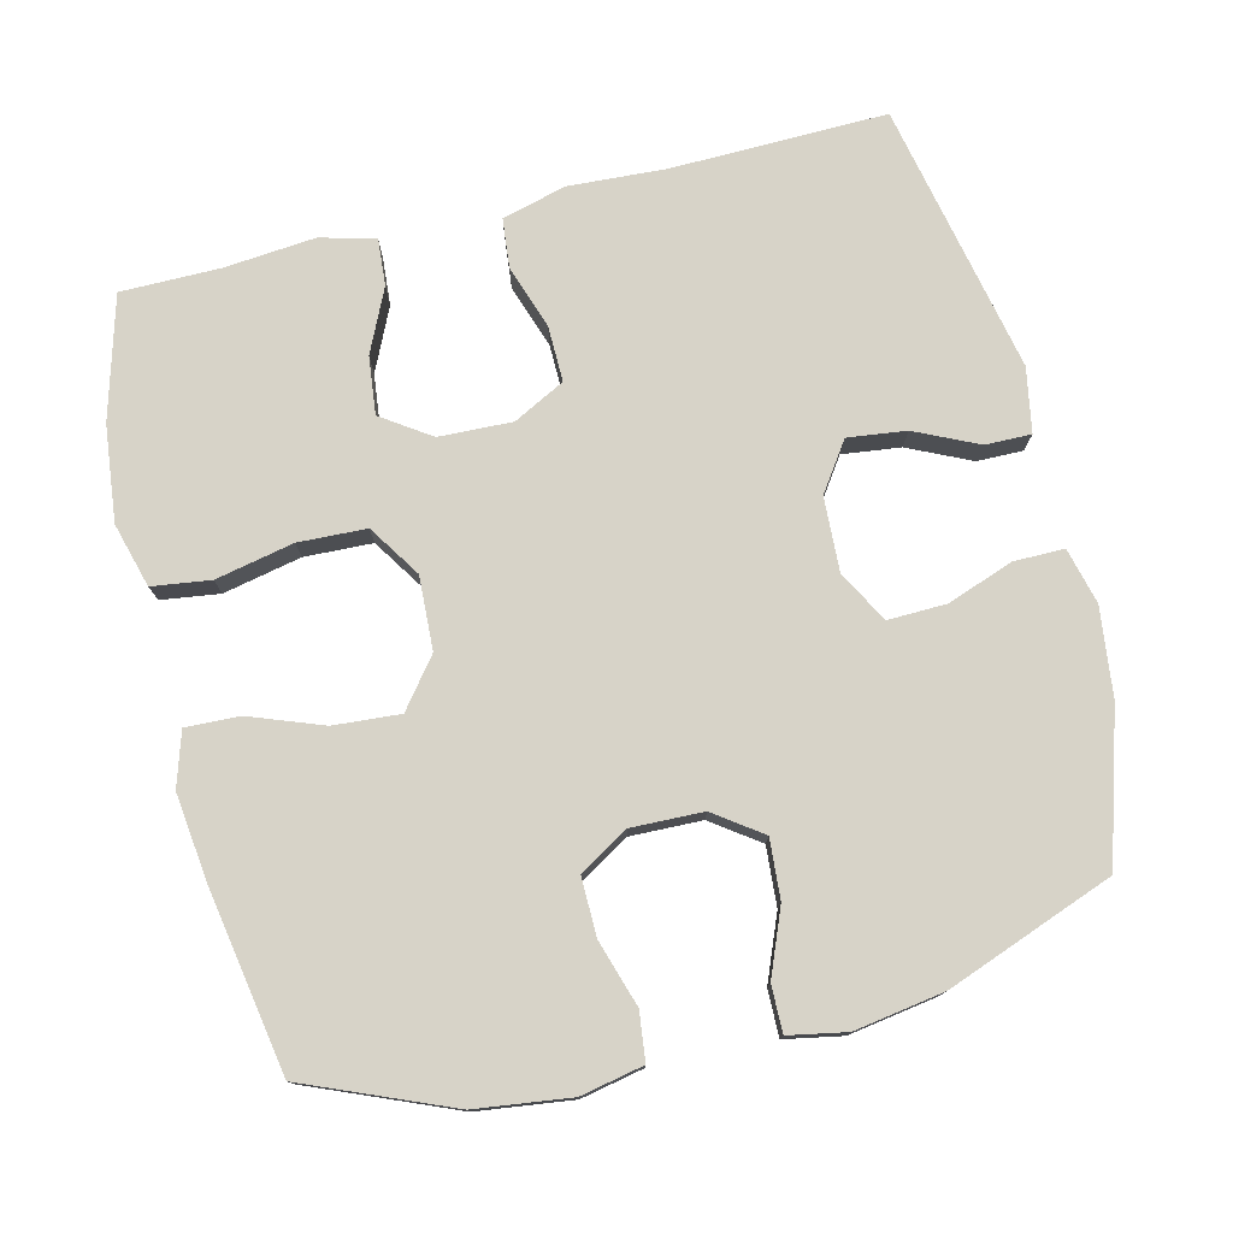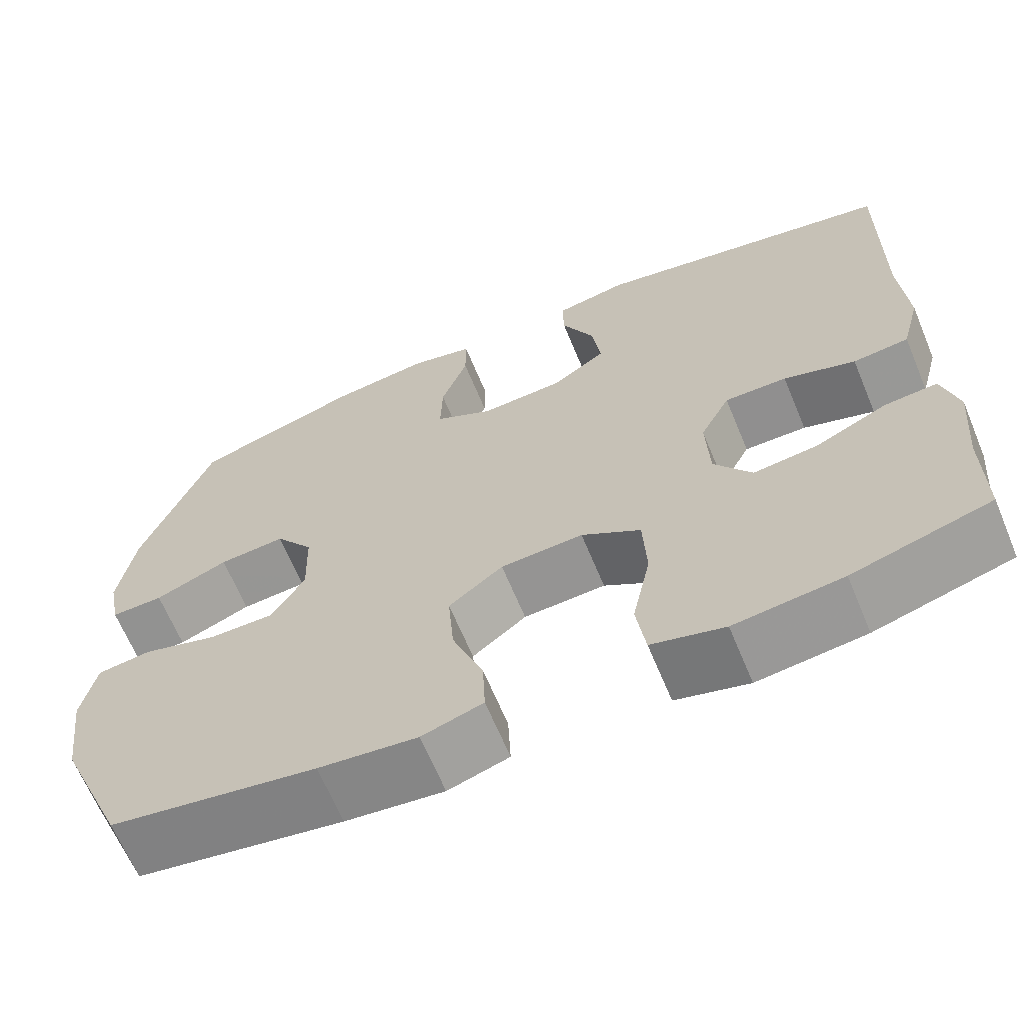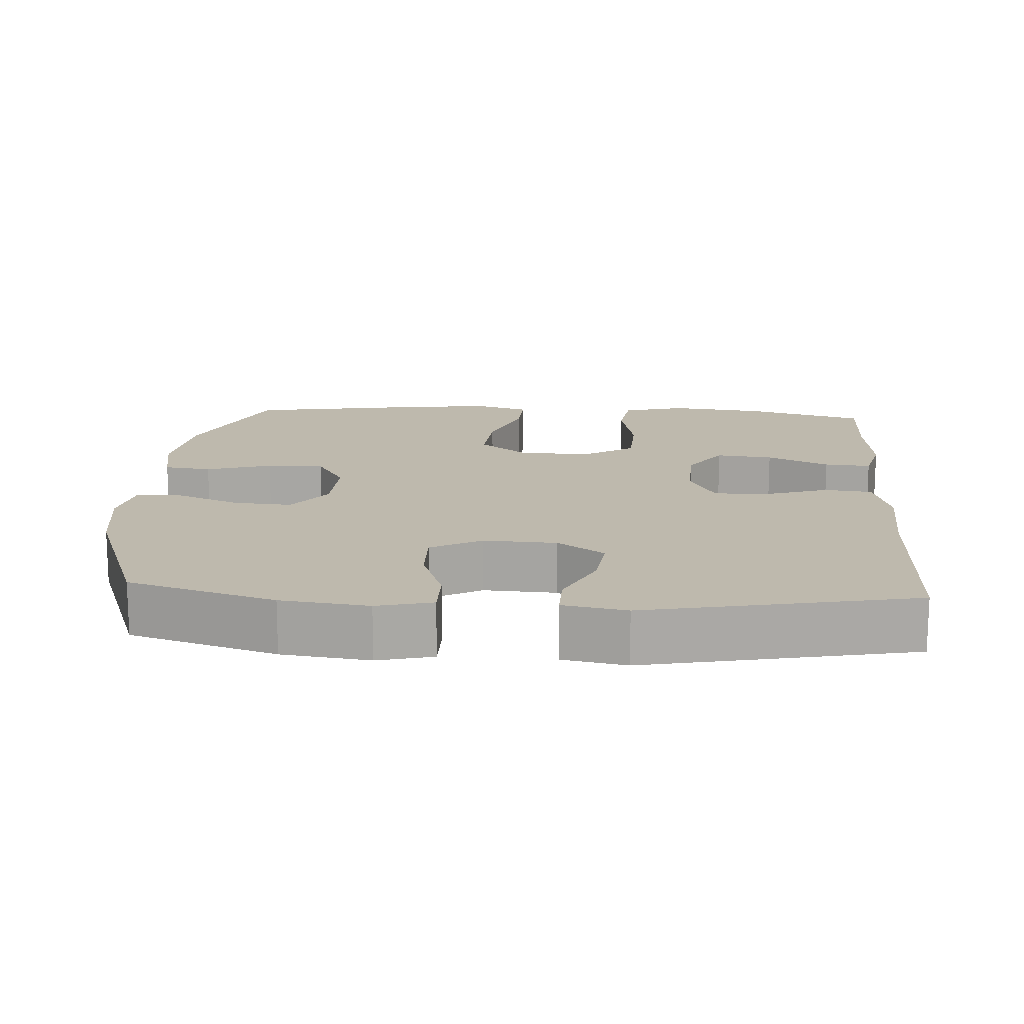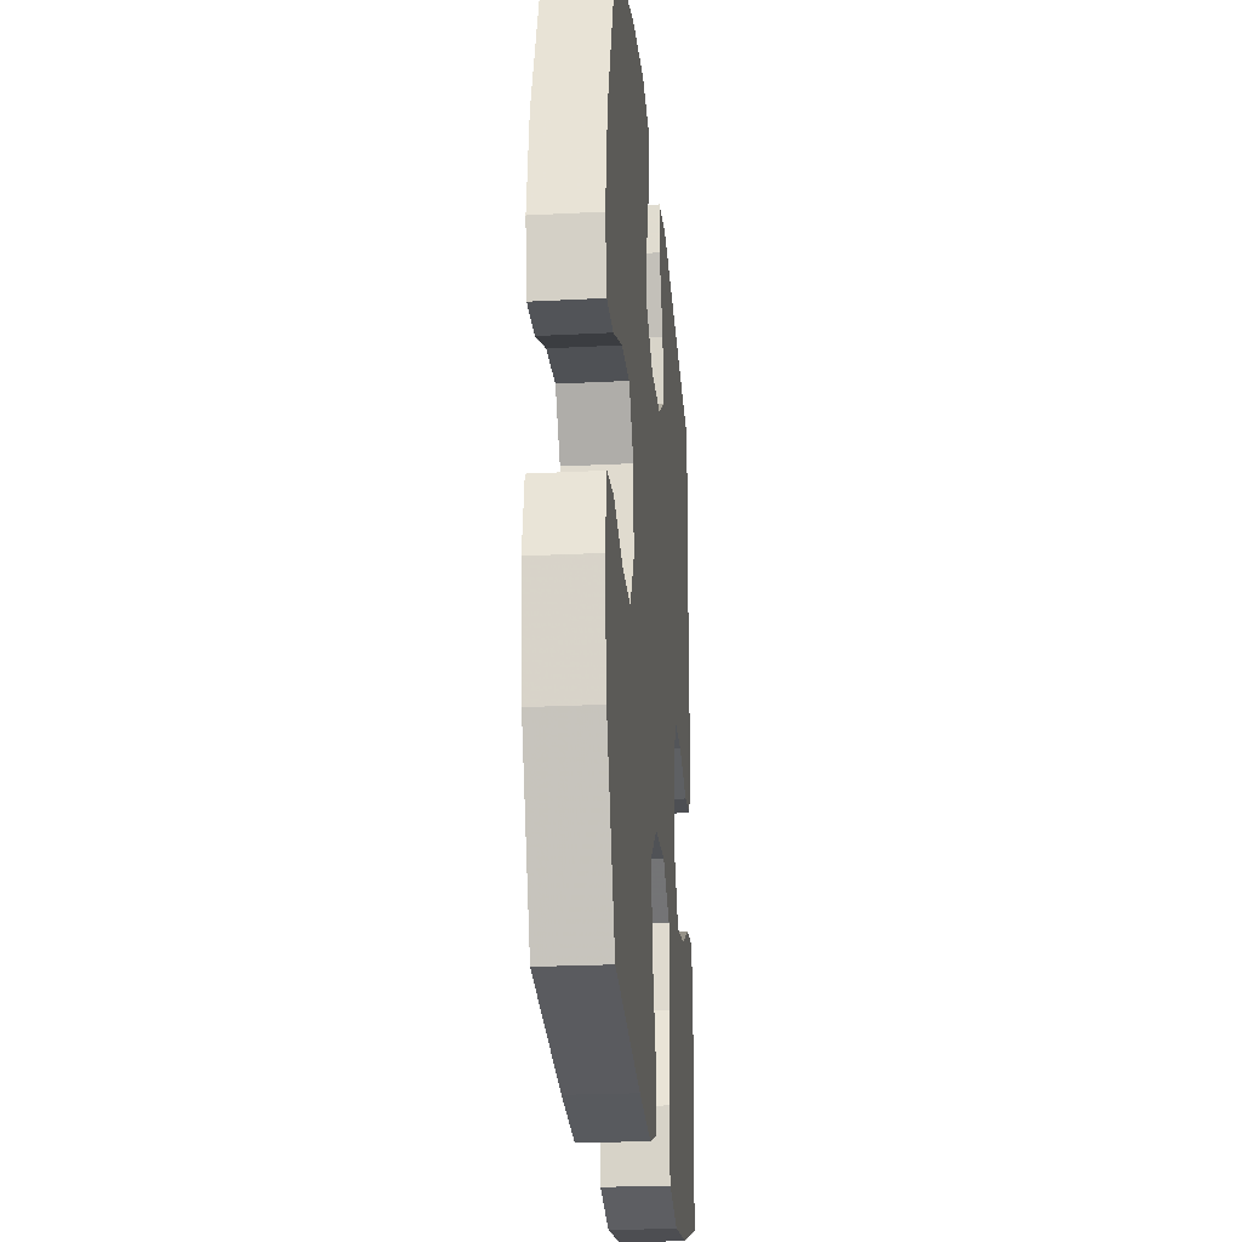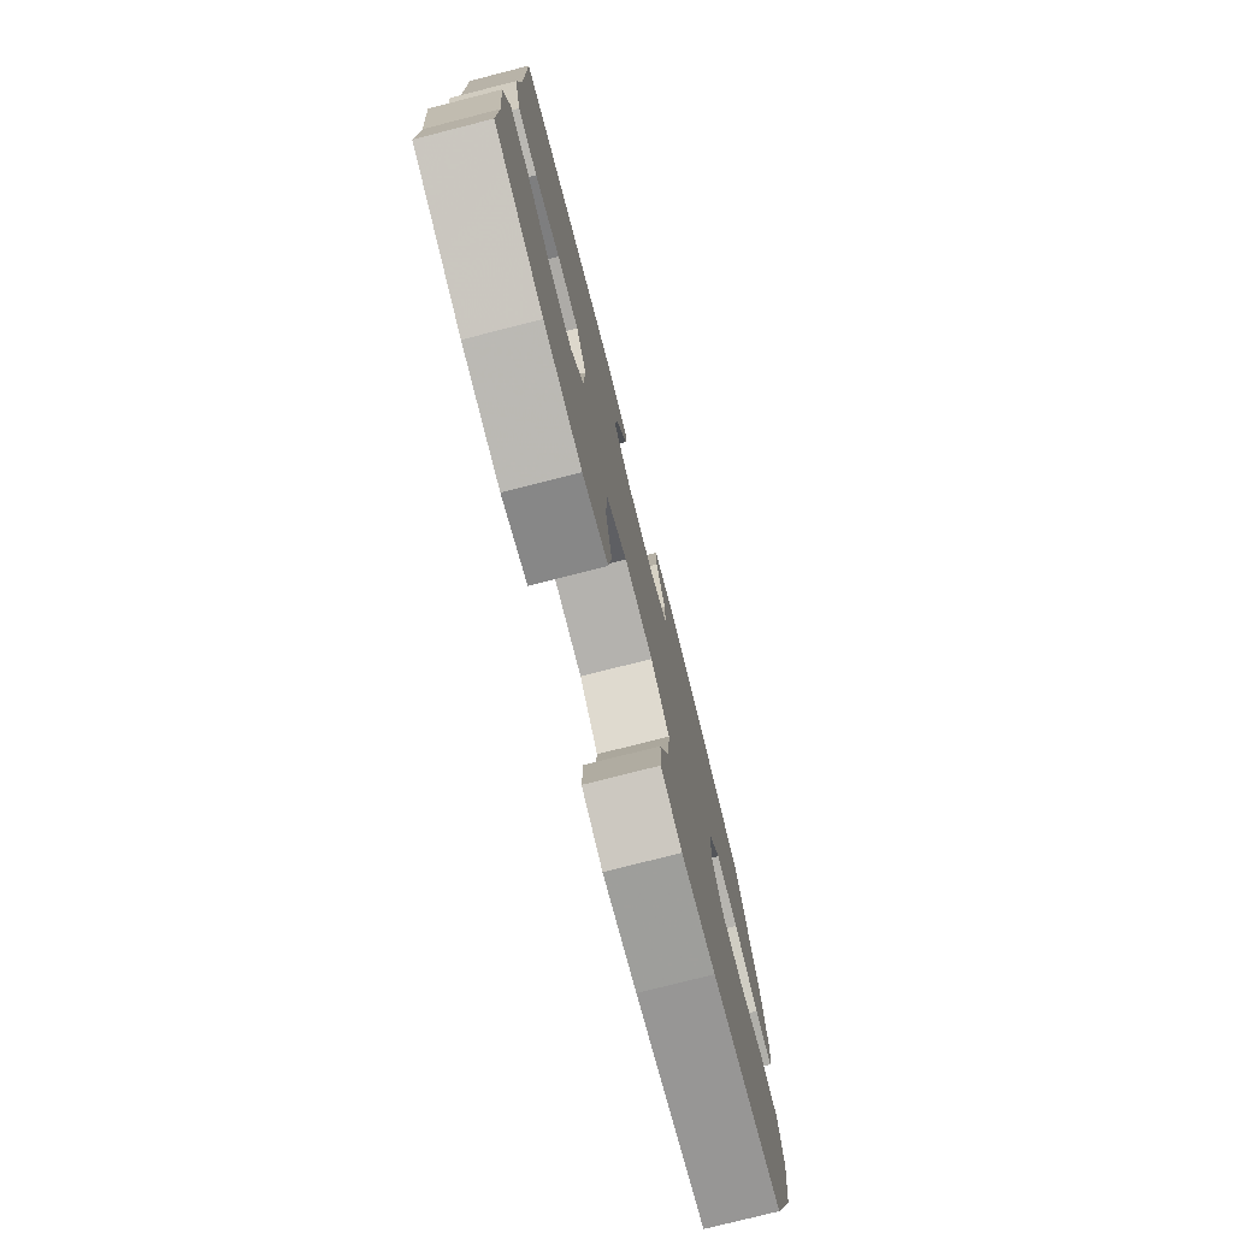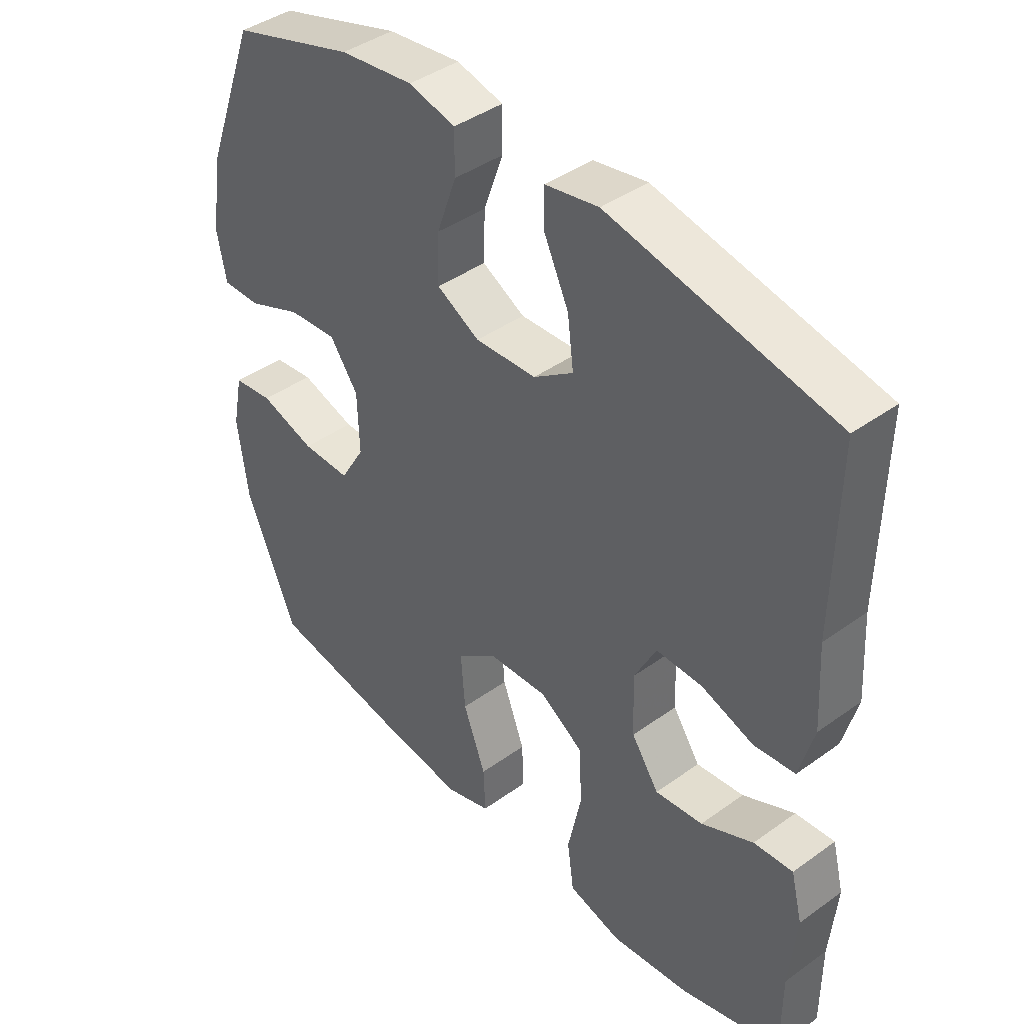
<metadata>
{"format":"obj","ext":"obj","renderer":"f3d","projection":"perspective","resolution":1024,"background":"white","views":[{"elev":76.8,"azim":-103.9,"up":"+Y"},{"elev":-65.8,"azim":22.6,"up":"+Z"},{"elev":15.3,"azim":3.7,"up":"+Y"},{"elev":-23.8,"azim":-85.0,"up":"+Z"},{"elev":-77.1,"azim":104.3,"up":"+Z"},{"elev":41.8,"azim":49.1,"up":"+Z"}]}
</metadata>
<code>
v 0.5 0.07 0.5
v 0.495 0.07 0.209
v 0.503 0.07 0.077
v 0.48 0.07 -0.01
v 0.413 0.07 -0.017
v 0.327 0.07 0.012
v 0.252 0.07 0.013
v 0.216 0.07 -0.057
v 0.22 0.07 -0.156
v 0.265 0.07 -0.222
v 0.343 0.07 -0.213
v 0.428 0.07 -0.173
v 0.492 0.07 -0.168
v 0.511 0.07 -0.243
v 0.5 0.07 -0.365
v 0.5 0.07 -0.5
v 0.335 0.07 -0.547
v 0.206 0.07 -0.562
v 0.119 0.07 -0.538
v 0.108 0.07 -0.459
v 0.13 0.07 -0.353
v 0.126 0.07 -0.261
v 0.055 0.07 -0.215
v -0.044 0.07 -0.22
v -0.109 0.07 -0.271
v -0.102 0.07 -0.361
v -0.065 0.07 -0.46
v -0.062 0.07 -0.533
v -0.135 0.07 -0.556
v -0.253 0.07 -0.542
v -0.5 0.07 -0.5
v -0.582 0.07 -0.304
v -0.599 0.07 -0.175
v -0.582 0.07 -0.09
v -0.517 0.07 -0.082
v -0.427 0.07 -0.11
v -0.348 0.07 -0.111
v -0.308 0.07 -0.044
v -0.311 0.07 0.053
v -0.357 0.07 0.117
v -0.437 0.07 0.111
v -0.525 0.07 0.075
v -0.588 0.07 0.074
v -0.603 0.07 0.152
v -0.584 0.07 0.274
v -0.5 0.07 0.5
v -0.299 0.07 0.562
v -0.179 0.07 0.577
v -0.103 0.07 0.558
v -0.103 0.07 0.49
v -0.135 0.07 0.4
v -0.137 0.07 0.321
v -0.067 0.07 0.283
v 0.033 0.07 0.288
v 0.098 0.07 0.333
v 0.088 0.07 0.412
v 0.048 0.07 0.497
v 0.047 0.07 0.559
v 0.134 0.07 0.575
v 0.5 0 0.5
v 0.495 0 0.209
v 0.503 0 0.077
v 0.48 0 -0.01
v 0.413 0 -0.017
v 0.327 0 0.012
v 0.252 0 0.013
v 0.216 0 -0.057
v 0.22 0 -0.156
v 0.265 0 -0.222
v 0.343 0 -0.213
v 0.428 0 -0.173
v 0.492 0 -0.168
v 0.511 0 -0.243
v 0.5 0 -0.365
v 0.5 0 -0.5
v 0.335 0 -0.547
v 0.206 0 -0.562
v 0.119 0 -0.538
v 0.108 0 -0.459
v 0.13 0 -0.353
v 0.126 0 -0.261
v 0.055 0 -0.215
v -0.044 0 -0.22
v -0.109 0 -0.271
v -0.102 0 -0.361
v -0.065 0 -0.46
v -0.062 0 -0.533
v -0.135 0 -0.556
v -0.253 0 -0.542
v -0.5 0 -0.5
v -0.582 0 -0.304
v -0.599 0 -0.175
v -0.582 0 -0.09
v -0.517 0 -0.082
v -0.427 0 -0.11
v -0.348 0 -0.111
v -0.308 0 -0.044
v -0.311 0 0.053
v -0.357 0 0.117
v -0.437 0 0.111
v -0.525 0 0.075
v -0.588 0 0.074
v -0.603 0 0.152
v -0.584 0 0.274
v -0.5 0 0.5
v -0.299 0 0.562
v -0.179 0 0.577
v -0.103 0 0.558
v -0.103 0 0.49
v -0.135 0 0.4
v -0.137 0 0.321
v -0.067 0 0.283
v 0.033 0 0.288
v 0.098 0 0.333
v 0.088 0 0.412
v 0.048 0 0.497
v 0.047 0 0.559
v 0.134 0 0.575
f 56 57 58 59
f 55 56 59 1
f 54 55 1 2
f 53 54 2 3
f 48 49 50 51
f 48 51 52
f 47 48 52
f 46 47 52
f 45 46 52 53
f 41 42 43 44
f 40 41 44 45
f 33 34 35 36
f 33 36 37
f 32 33 37
f 31 32 37
f 30 31 37 38
f 26 27 28 29
f 25 26 29 30
f 18 19 20 21
f 18 21 22
f 15 16 17 18
f 15 18 22
f 14 15 22 23
f 11 12 13 14
f 10 11 14
f 3 4 5 6
f 3 6 7
f 40 45 53 3
f 25 30 38 39
f 24 25 39
f 23 24 39 40
f 10 14 23
f 9 10 23 40
f 8 9 40
f 7 8 40
f 3 7 40
f 118 117 116 115
f 60 118 115 114
f 61 60 114 113
f 62 61 113 112
f 110 109 108 107
f 111 110 107
f 111 107 106
f 111 106 105
f 112 111 105 104
f 103 102 101 100
f 104 103 100 99
f 95 94 93 92
f 96 95 92
f 96 92 91
f 96 91 90
f 97 96 90 89
f 88 87 86 85
f 89 88 85 84
f 80 79 78 77
f 81 80 77
f 77 76 75 74
f 81 77 74
f 82 81 74 73
f 73 72 71 70
f 73 70 69
f 65 64 63 62
f 66 65 62
f 62 112 104 99
f 98 97 89 84
f 98 84 83
f 99 98 83 82
f 82 73 69
f 99 82 69 68
f 99 68 67
f 99 67 66
f 99 66 62
f 1 60 61 2
f 2 61 62 3
f 3 62 63 4
f 4 63 64 5
f 5 64 65 6
f 6 65 66 7
f 7 66 67 8
f 8 67 68 9
f 9 68 69 10
f 10 69 70 11
f 11 70 71 12
f 12 71 72 13
f 13 72 73 14
f 14 73 74 15
f 15 74 75 16
f 16 75 76 17
f 17 76 77 18
f 18 77 78 19
f 19 78 79 20
f 20 79 80 21
f 21 80 81 22
f 22 81 82 23
f 23 82 83 24
f 24 83 84 25
f 25 84 85 26
f 26 85 86 27
f 27 86 87 28
f 28 87 88 29
f 29 88 89 30
f 30 89 90 31
f 31 90 91 32
f 32 91 92 33
f 33 92 93 34
f 34 93 94 35
f 35 94 95 36
f 36 95 96 37
f 37 96 97 38
f 38 97 98 39
f 39 98 99 40
f 40 99 100 41
f 41 100 101 42
f 42 101 102 43
f 43 102 103 44
f 44 103 104 45
f 45 104 105 46
f 46 105 106 47
f 47 106 107 48
f 48 107 108 49
f 49 108 109 50
f 50 109 110 51
f 51 110 111 52
f 52 111 112 53
f 53 112 113 54
f 54 113 114 55
f 55 114 115 56
f 56 115 116 57
f 57 116 117 58
f 58 117 118 59
f 59 118 60 1

</code>
